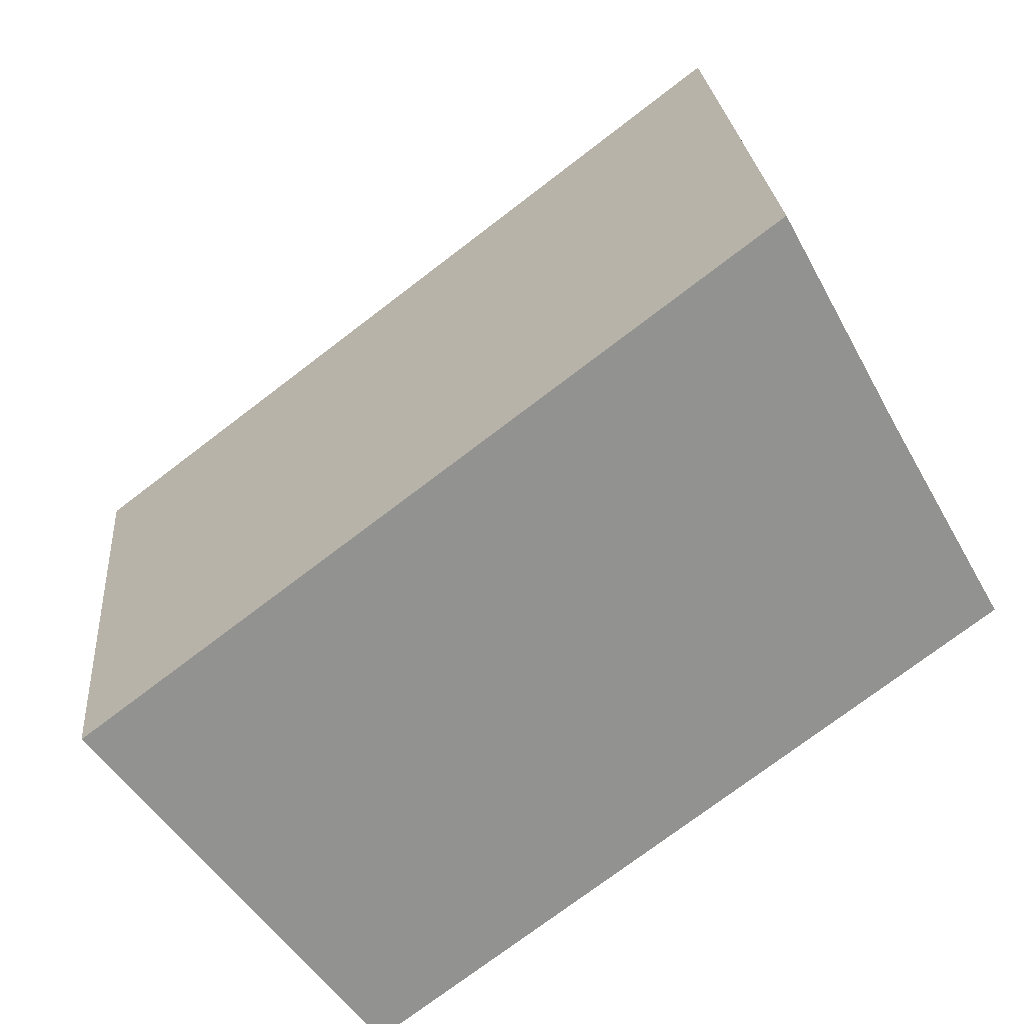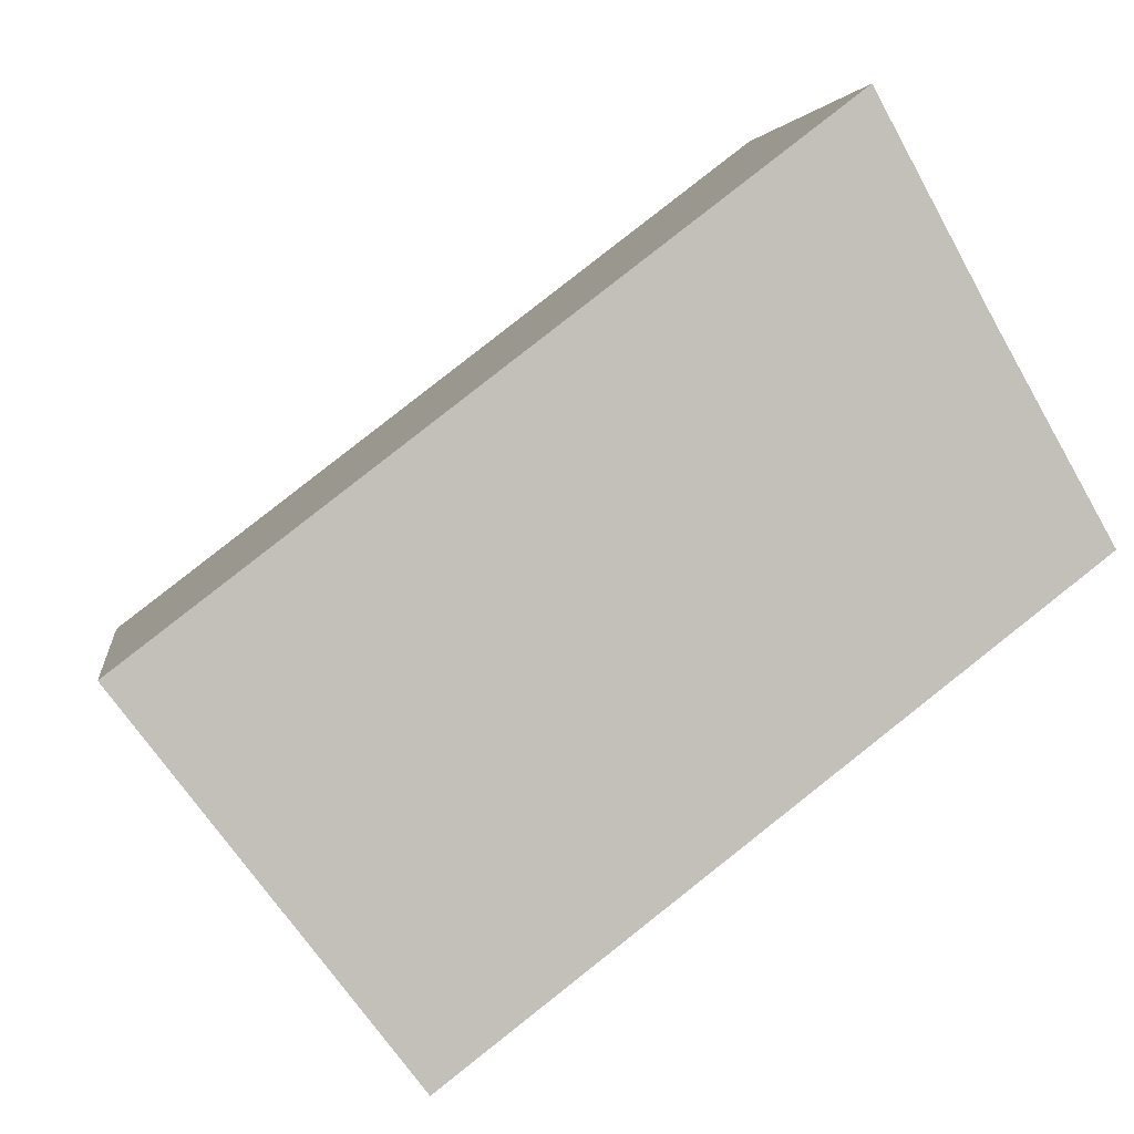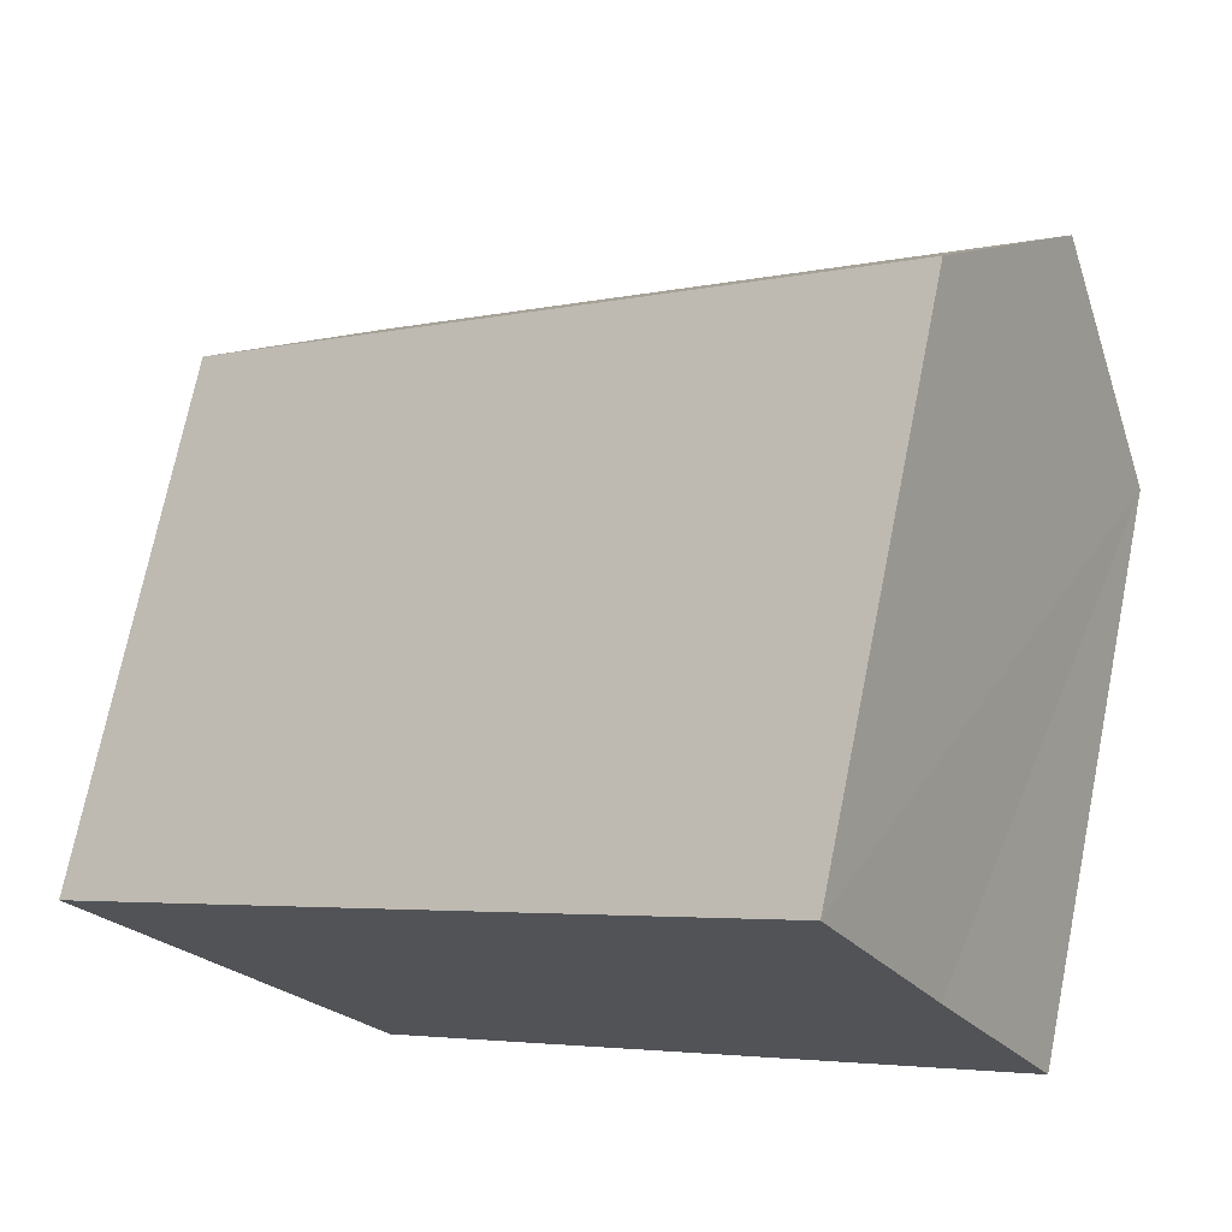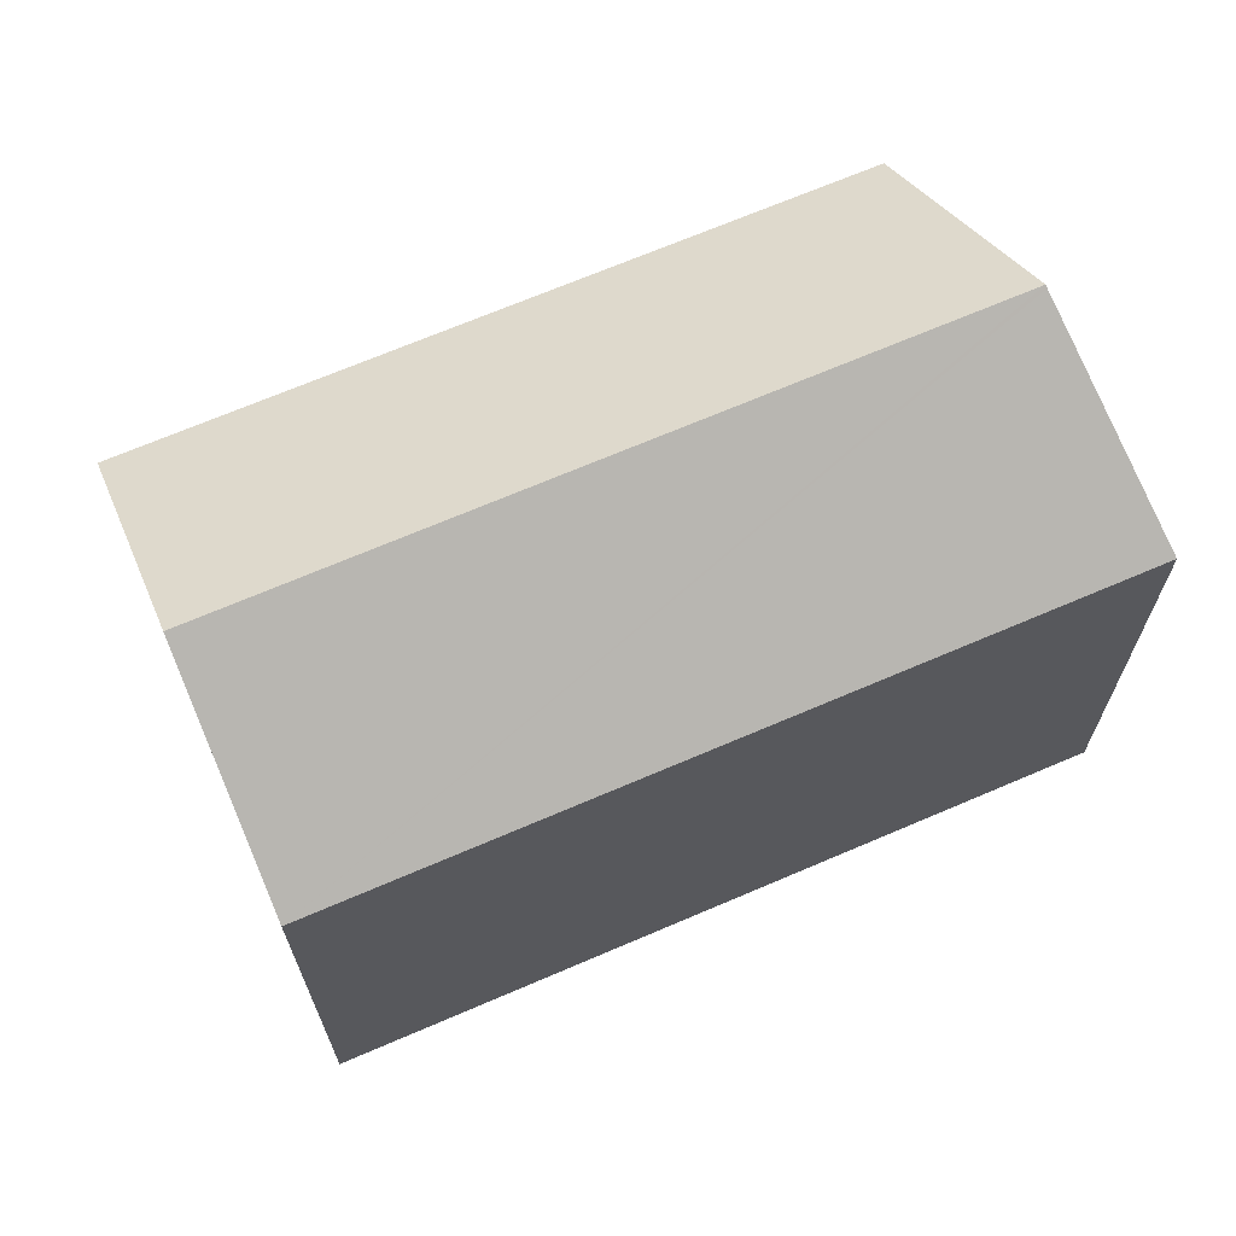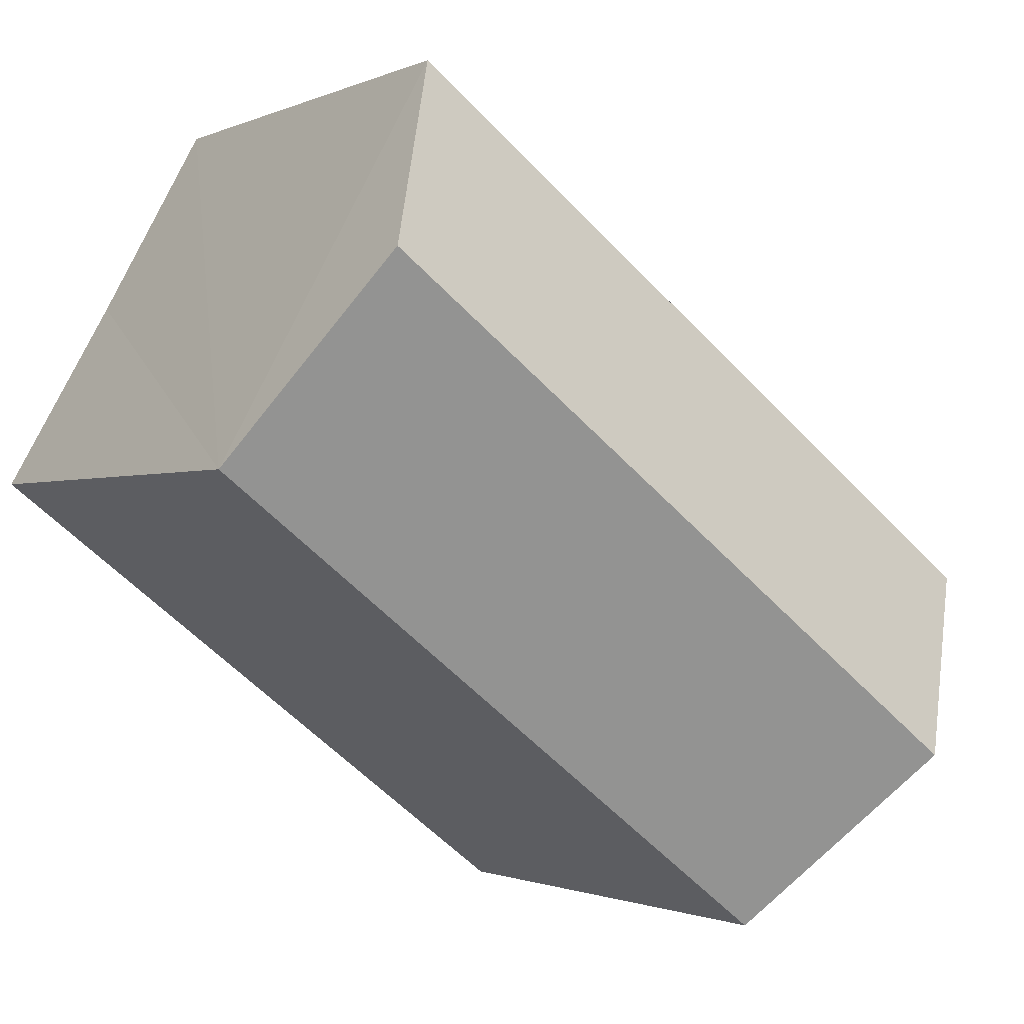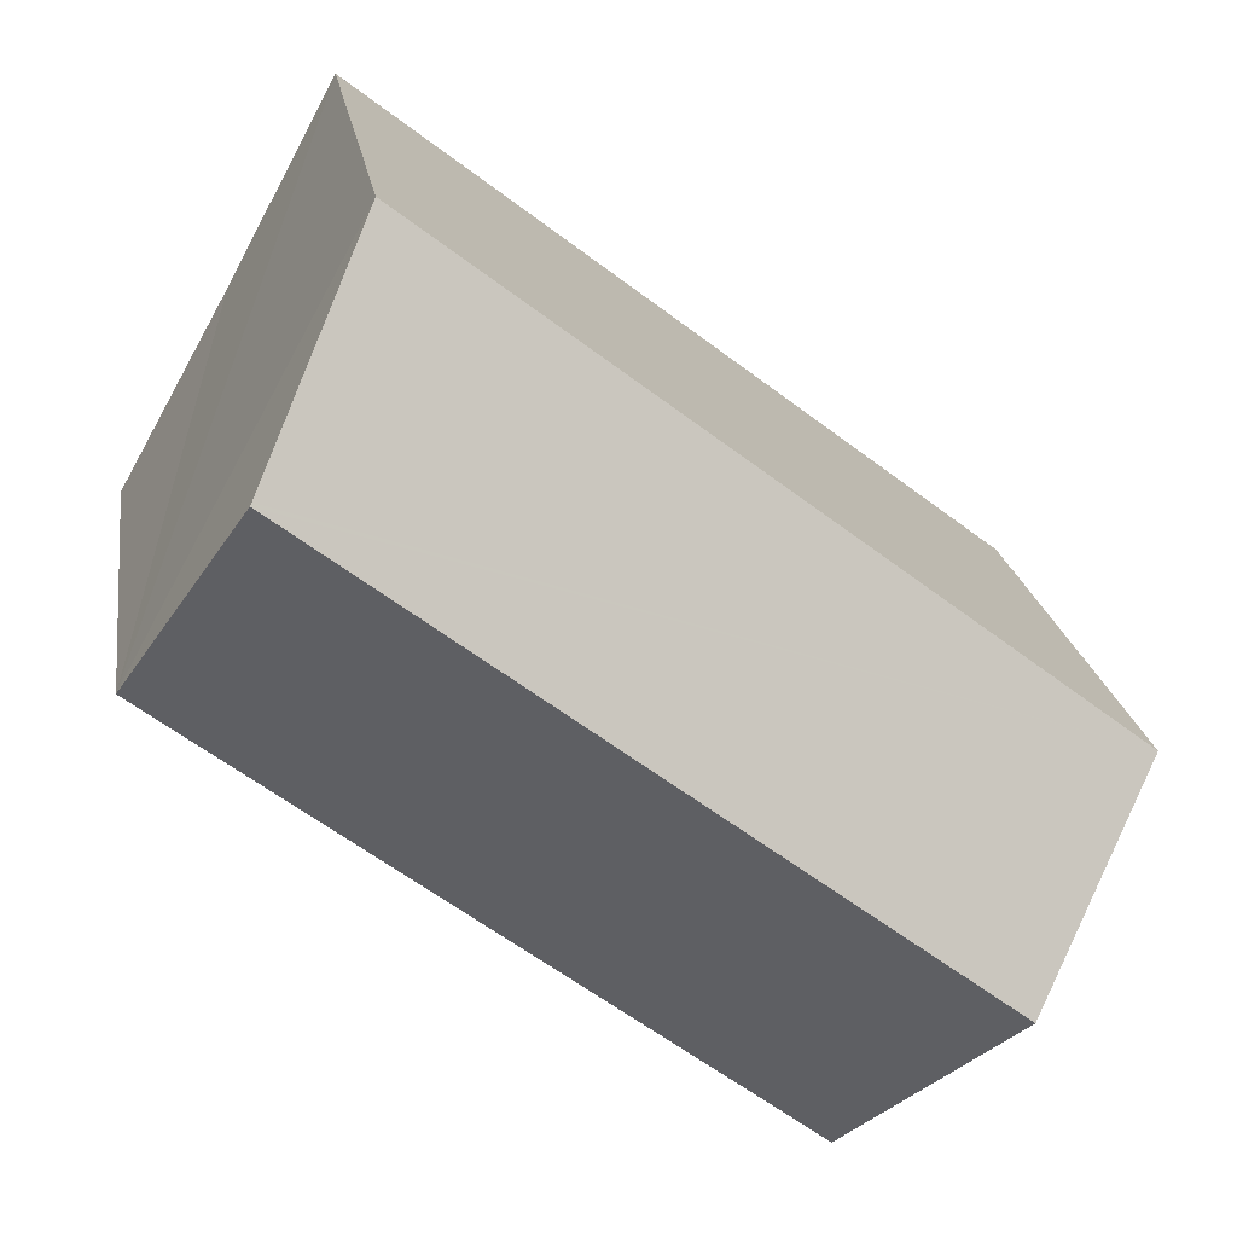
<metadata>
{"format":"obj","ext":"obj","renderer":"f3d","projection":"perspective","resolution":1024,"background":"white","views":[{"elev":24.1,"azim":-4.6,"up":"+Z"},{"elev":3.4,"azim":-7.5,"up":"+Z"},{"elev":71.8,"azim":11.4,"up":"+Z"},{"elev":69.2,"azim":-60.7,"up":"+Y"},{"elev":-1.1,"azim":148.4,"up":"+Z"},{"elev":20.3,"azim":171.7,"up":"+Z"}]}
</metadata>
<code>
v  19.48 17.11 7.668
v  7.035 13.6 -9.145
v  3.51 17.11 -4.563
v  22.31 13.63 2.624
v  2.558 16.16 -3.325
v  0 13.62 8.337e-16
v  19.44 17.07 7.734
v  0.508 13.62 0.389
v  16.7 13.62 12.79
v  0 0 0
v  16.7 -7.833e-16 12.79
v  0.508 -2.382e-17 0.389
v  19.48 -4.695e-16 7.668
v  22.31 -1.607e-16 2.624
v  19.44 -4.736e-16 7.734
v  7.035 5.6e-16 -9.145
v  3.51 2.794e-16 -4.563
v  2.558 2.036e-16 -3.325
g defaultobject
f 1 2 3
f 2 1 4
f 5 1 3
f 1 5 6
f 1 6 7
f 7 6 8
f 7 8 9
f 10 8 6
f 8 10 9
f 9 10 11
f 11 10 12
f 7 4 1
f 4 7 9
f 4 9 11
f 4 11 13
f 4 13 14
f 13 11 15
f 14 2 4
f 2 14 16
f 2 5 3
f 5 2 16
f 5 16 6
f 6 16 10
f 10 16 17
f 10 17 18
f 12 15 11
f 15 12 10
f 15 10 18
f 15 18 13
f 13 18 14
f 14 18 17
f 14 17 16

</code>
